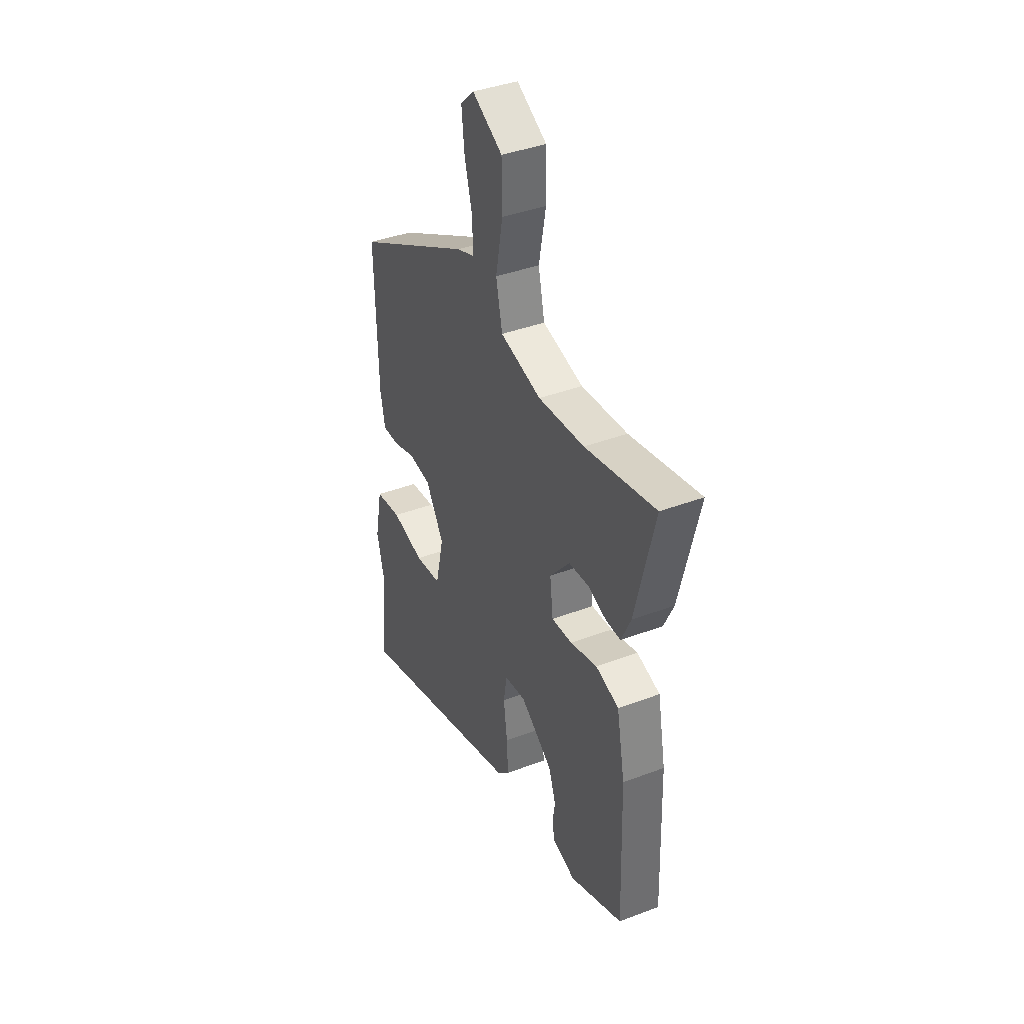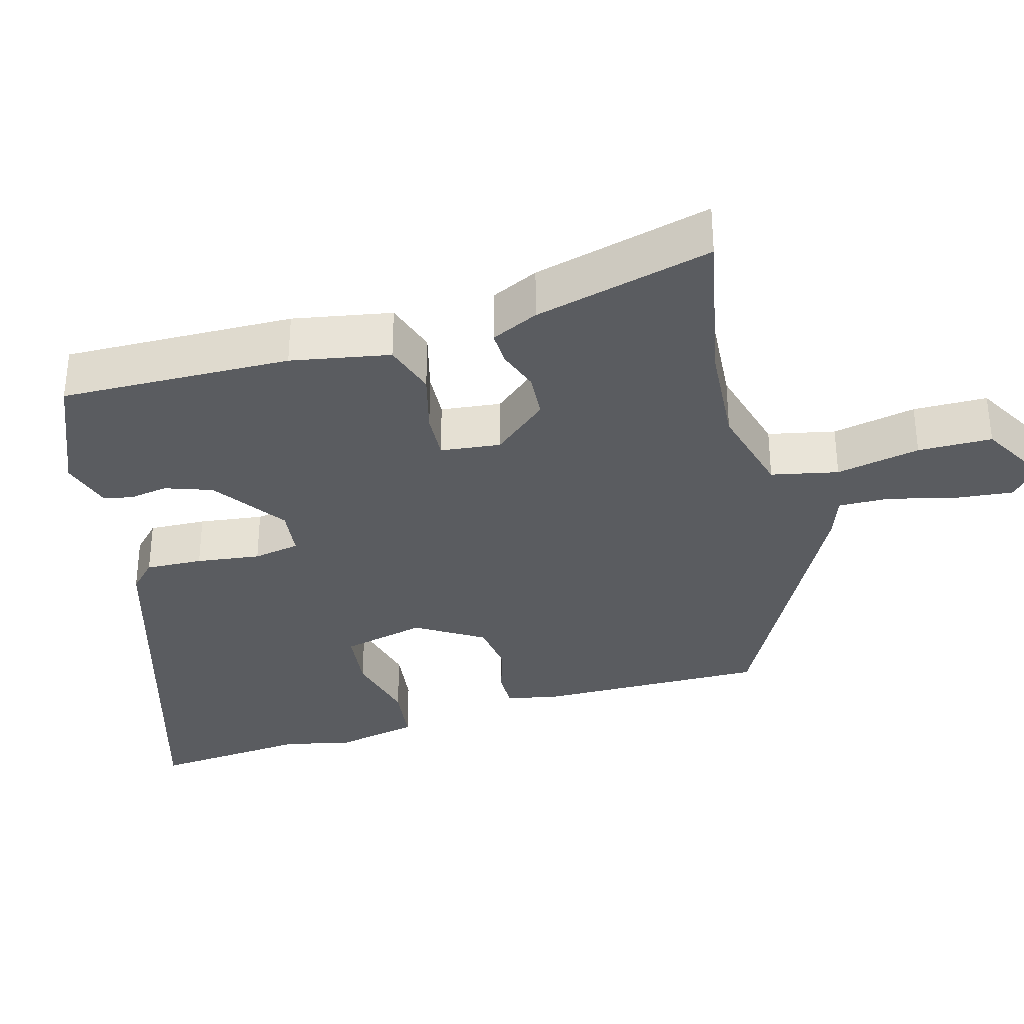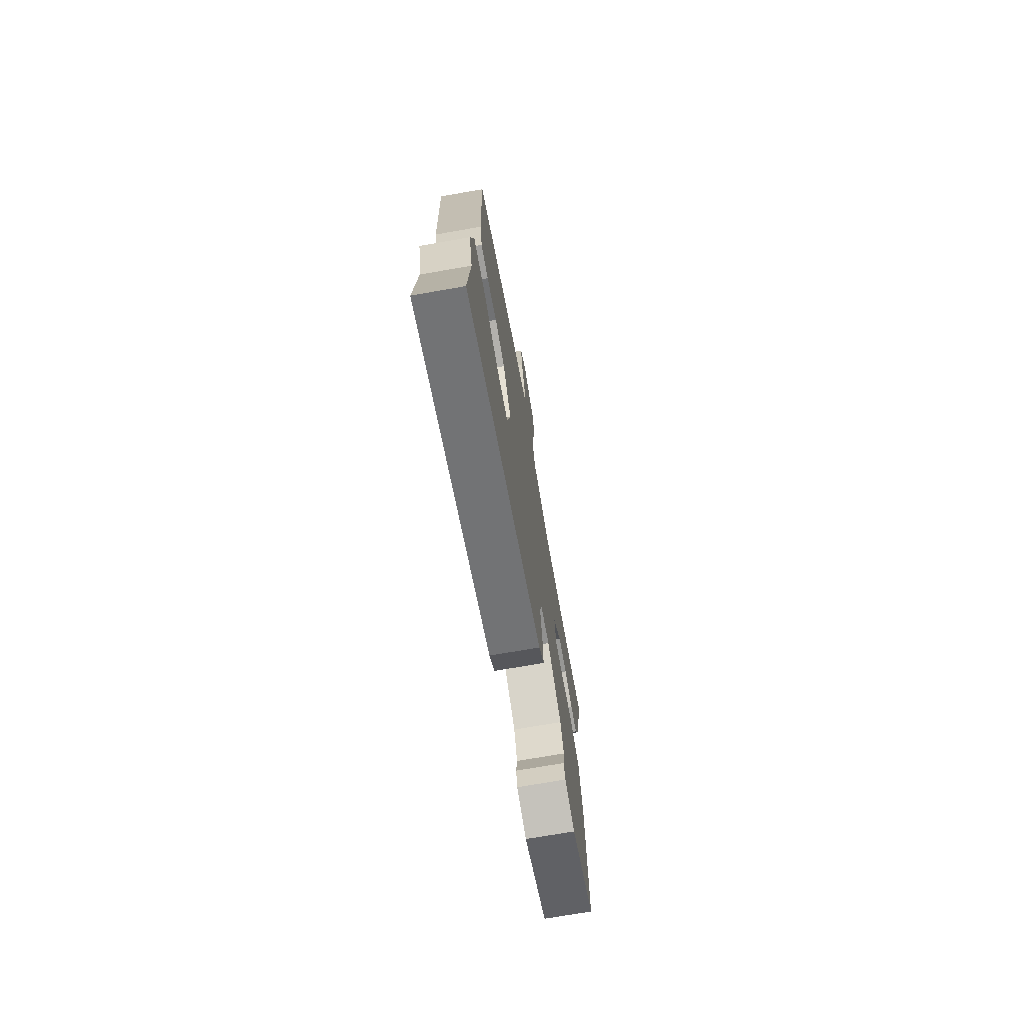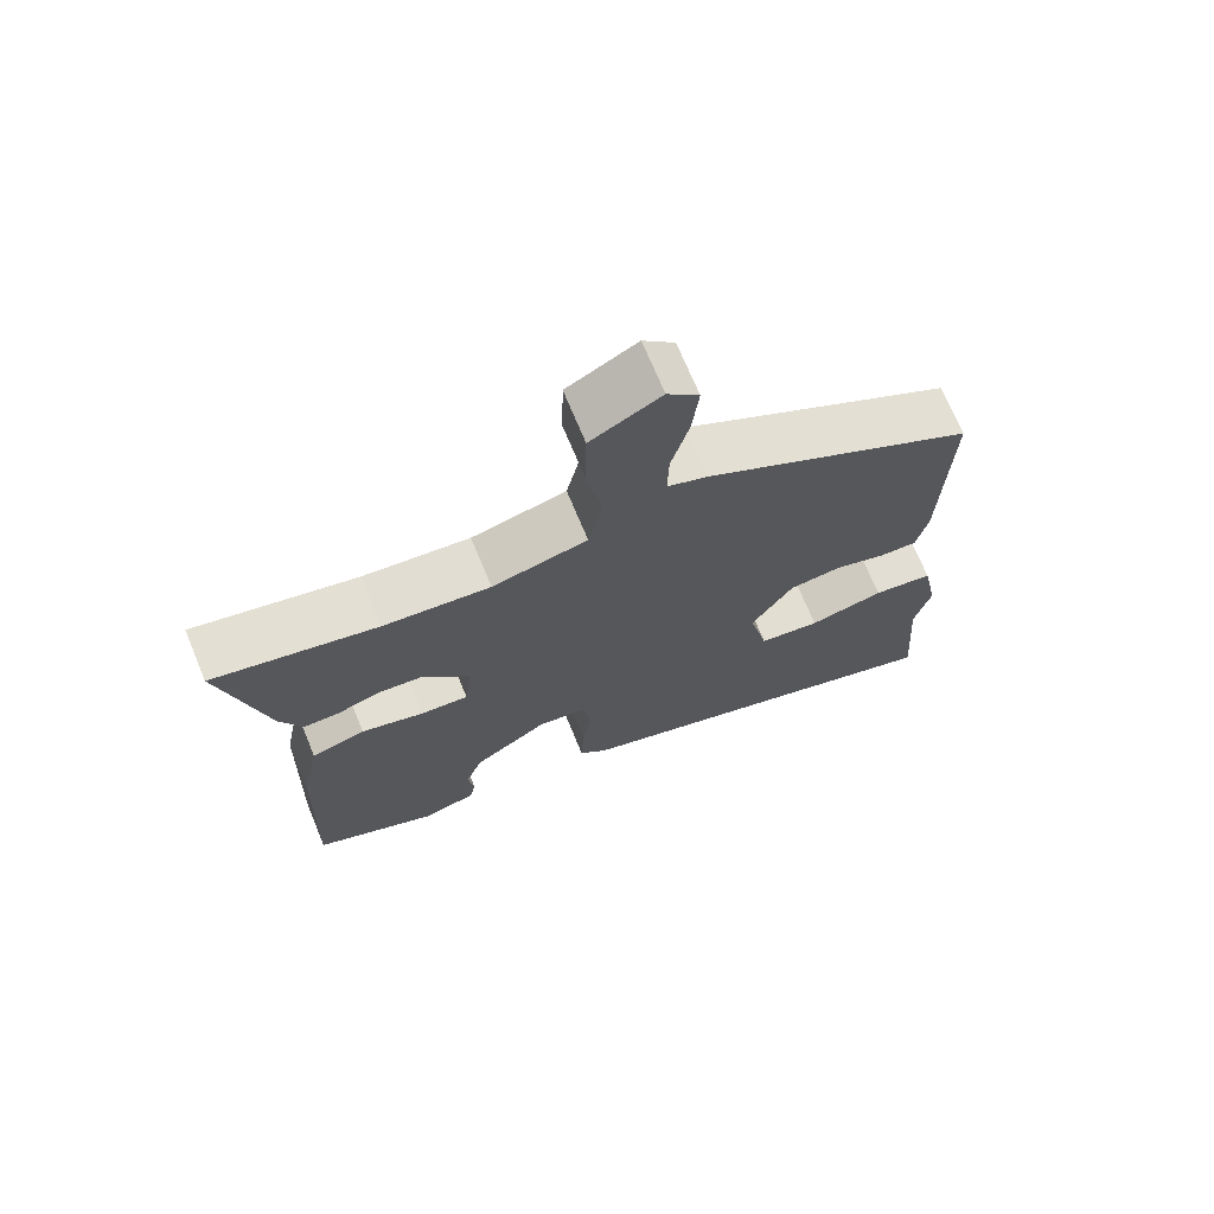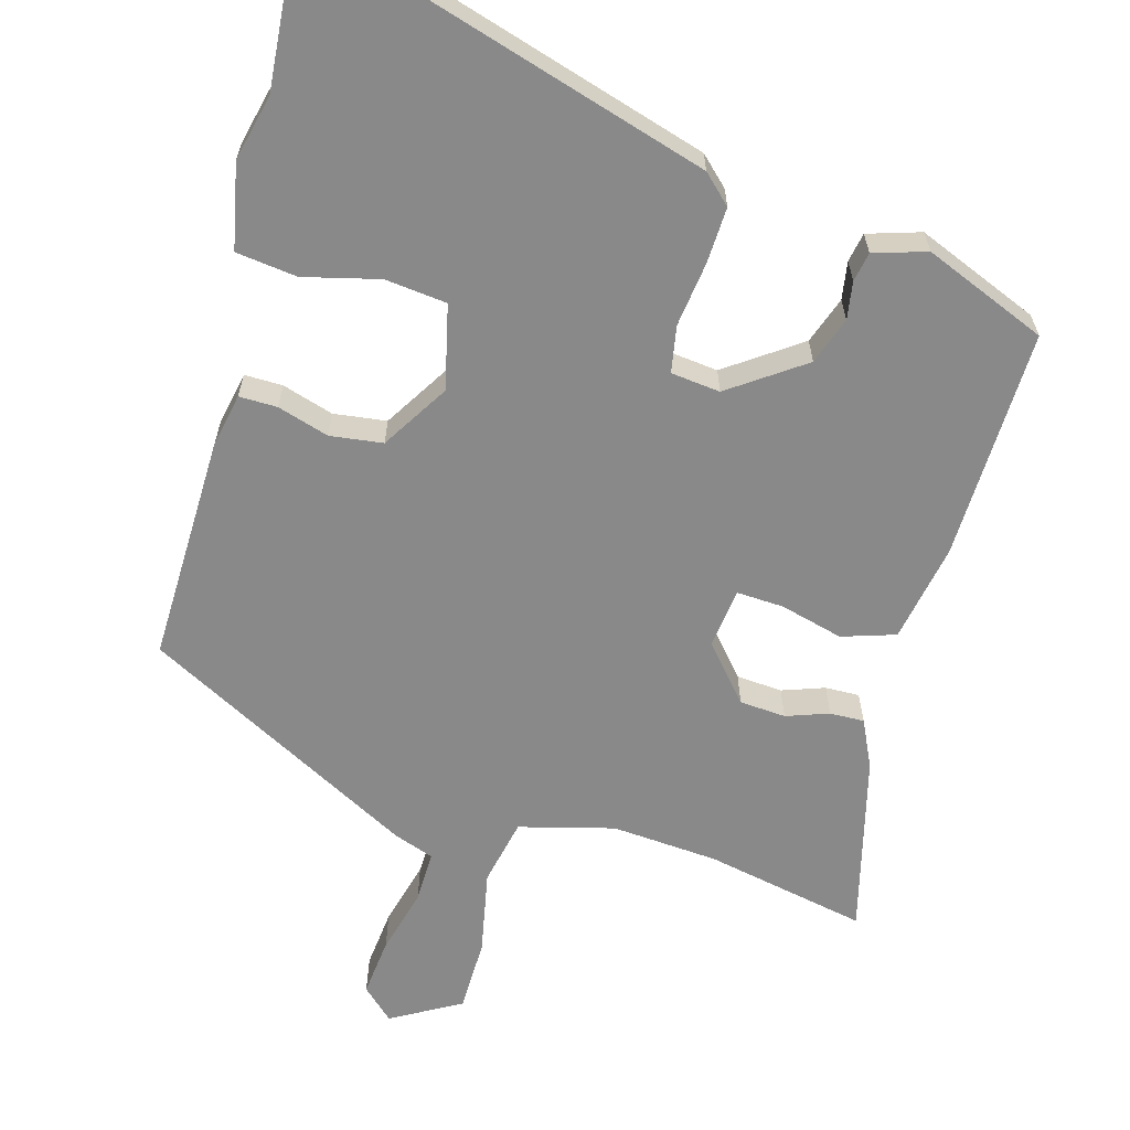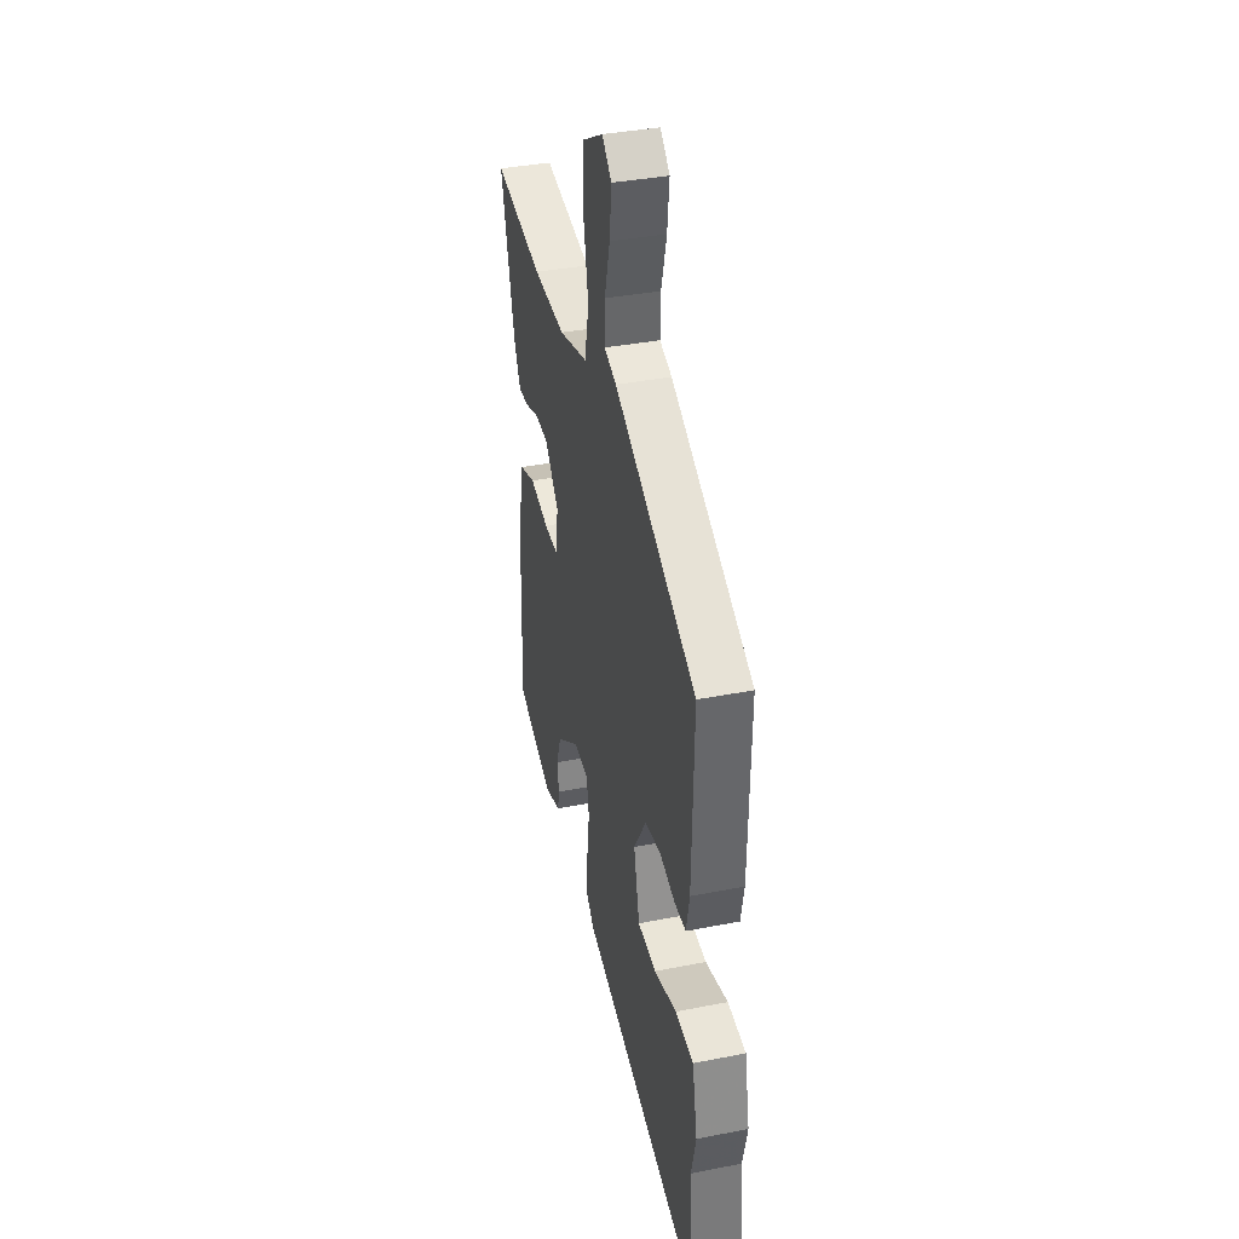
<metadata>
{"format":"obj","ext":"obj","renderer":"f3d","projection":"perspective","resolution":1024,"background":"white","views":[{"elev":39.6,"azim":-115.2,"up":"+Z"},{"elev":-33.9,"azim":-73.9,"up":"+Y"},{"elev":-72.5,"azim":99.9,"up":"+Z"},{"elev":70.9,"azim":-22.5,"up":"+Z"},{"elev":-63.1,"azim":164.7,"up":"+Y"},{"elev":36.7,"azim":75.6,"up":"+Z"}]}
</metadata>
<code>
v 0.472 0.07 0.343
v 0.464 0.07 0.031
v 0.449 0.07 -0.041
v 0.397 0.07 -0.04
v 0.327 0.07 -0.018
v 0.255 0.07 -0.027
v 0.198 0.07 -0.118
v 0.224 0.07 -0.233
v 0.308 0.07 -0.243
v 0.411 0.07 -0.218
v 0.494 0.07 -0.229
v 0.517 0.07 -0.345
v 0.495 0.07 -0.435
v 0.512 0.07 -0.651
v -0.037 0.07 -0.482
v -0.075 0.07 -0.445
v -0.071 0.07 -0.367
v -0.059 0.07 -0.28
v -0.07 0.07 -0.216
v -0.137 0.07 -0.208
v -0.238 0.07 -0.278
v -0.261 0.07 -0.342
v -0.253 0.07 -0.394
v -0.261 0.07 -0.434
v -0.333 0.07 -0.456
v -0.5 0.07 -0.386
v -0.49 0.07 -0.071
v -0.464 0.07 0.064
v -0.391 0.07 0.087
v -0.306 0.07 0.064
v -0.241 0.07 0.06
v -0.231 0.07 0.142
v -0.294 0.07 0.217
v -0.357 0.07 0.222
v -0.415 0.07 0.202
v -0.462 0.07 0.201
v -0.492 0.07 0.266
v -0.552 0.07 0.511
v -0.331 0.07 0.465
v -0.186 0.07 0.453
v -0.057 0.07 0.486
v -0.037 0.07 0.577
v -0.059 0.07 0.692
v -0.057 0.07 0.793
v 0.038 0.07 0.846
v 0.081 0.07 0.805
v 0.072 0.07 0.724
v 0.048 0.07 0.634
v 0.046 0.07 0.564
v 0.101 0.07 0.544
v 0.472 0 0.343
v 0.464 0 0.031
v 0.449 0 -0.041
v 0.397 0 -0.04
v 0.327 0 -0.018
v 0.255 0 -0.027
v 0.198 0 -0.118
v 0.224 0 -0.233
v 0.308 0 -0.243
v 0.411 0 -0.218
v 0.494 0 -0.229
v 0.517 0 -0.345
v 0.495 0 -0.435
v 0.512 0 -0.651
v -0.037 0 -0.482
v -0.075 0 -0.445
v -0.071 0 -0.367
v -0.059 0 -0.28
v -0.07 0 -0.216
v -0.137 0 -0.208
v -0.238 0 -0.278
v -0.261 0 -0.342
v -0.253 0 -0.394
v -0.261 0 -0.434
v -0.333 0 -0.456
v -0.5 0 -0.386
v -0.49 0 -0.071
v -0.464 0 0.064
v -0.391 0 0.087
v -0.306 0 0.064
v -0.241 0 0.06
v -0.231 0 0.142
v -0.294 0 0.217
v -0.357 0 0.222
v -0.415 0 0.202
v -0.462 0 0.201
v -0.492 0 0.266
v -0.552 0 0.511
v -0.331 0 0.465
v -0.186 0 0.453
v -0.057 0 0.486
v -0.037 0 0.577
v -0.059 0 0.692
v -0.057 0 0.793
v 0.038 0 0.846
v 0.081 0 0.805
v 0.072 0 0.724
v 0.048 0 0.634
v 0.046 0 0.564
v 0.101 0 0.544
f 3 4 5
f 2 3 5
f 1 2 5
f 50 1 5
f 49 50 5
f 46 47 48
f 45 46 48
f 44 45 48
f 43 44 48
f 42 43 48
f 41 42 48 49
f 37 38 39
f 36 37 39
f 35 36 39
f 34 35 39
f 33 34 39 40
f 32 33 40 41
f 28 29 30
f 27 28 30
f 26 27 30
f 25 26 30
f 24 25 30
f 22 23 24
f 22 24 30
f 21 22 30 31
f 16 17 18
f 15 16 18
f 14 15 18
f 13 14 18
f 13 18 19
f 11 12 13
f 10 11 13
f 9 10 13
f 8 9 13 19
f 7 8 19 20
f 49 5 6
f 41 49 6
f 32 41 6
f 31 32 6
f 31 6 7 20
f 20 21 31
f 55 54 53
f 55 53 52
f 55 52 51
f 55 51 100
f 55 100 99
f 98 97 96
f 98 96 95
f 98 95 94
f 98 94 93
f 98 93 92
f 99 98 92 91
f 89 88 87
f 89 87 86
f 89 86 85
f 89 85 84
f 90 89 84 83
f 91 90 83 82
f 80 79 78
f 80 78 77
f 80 77 76
f 80 76 75
f 80 75 74
f 74 73 72
f 80 74 72
f 81 80 72 71
f 68 67 66
f 68 66 65
f 68 65 64
f 68 64 63
f 69 68 63
f 63 62 61
f 63 61 60
f 63 60 59
f 69 63 59 58
f 70 69 58 57
f 56 55 99
f 56 99 91
f 56 91 82
f 56 82 81
f 70 57 56 81
f 81 71 70
f 1 51 52 2
f 2 52 53 3
f 3 53 54 4
f 4 54 55 5
f 5 55 56 6
f 6 56 57 7
f 7 57 58 8
f 8 58 59 9
f 9 59 60 10
f 10 60 61 11
f 11 61 62 12
f 12 62 63 13
f 13 63 64 14
f 14 64 65 15
f 15 65 66 16
f 16 66 67 17
f 17 67 68 18
f 18 68 69 19
f 19 69 70 20
f 20 70 71 21
f 21 71 72 22
f 22 72 73 23
f 23 73 74 24
f 24 74 75 25
f 25 75 76 26
f 26 76 77 27
f 27 77 78 28
f 28 78 79 29
f 29 79 80 30
f 30 80 81 31
f 31 81 82 32
f 32 82 83 33
f 33 83 84 34
f 34 84 85 35
f 35 85 86 36
f 36 86 87 37
f 37 87 88 38
f 38 88 89 39
f 39 89 90 40
f 40 90 91 41
f 41 91 92 42
f 42 92 93 43
f 43 93 94 44
f 44 94 95 45
f 45 95 96 46
f 46 96 97 47
f 47 97 98 48
f 48 98 99 49
f 49 99 100 50
f 50 100 51 1

</code>
